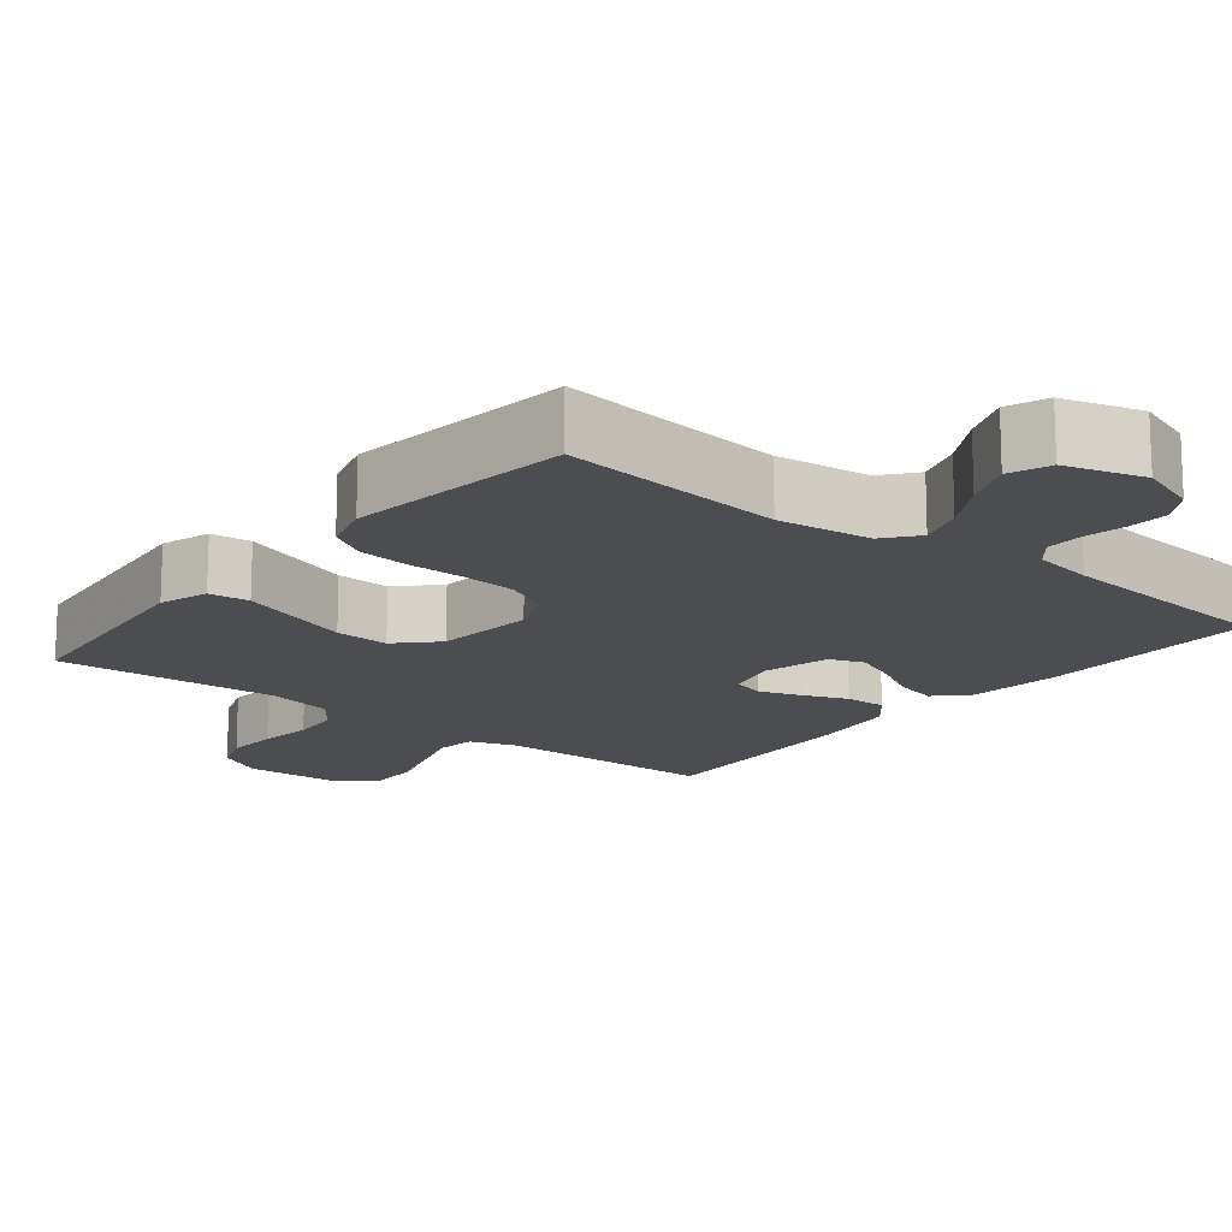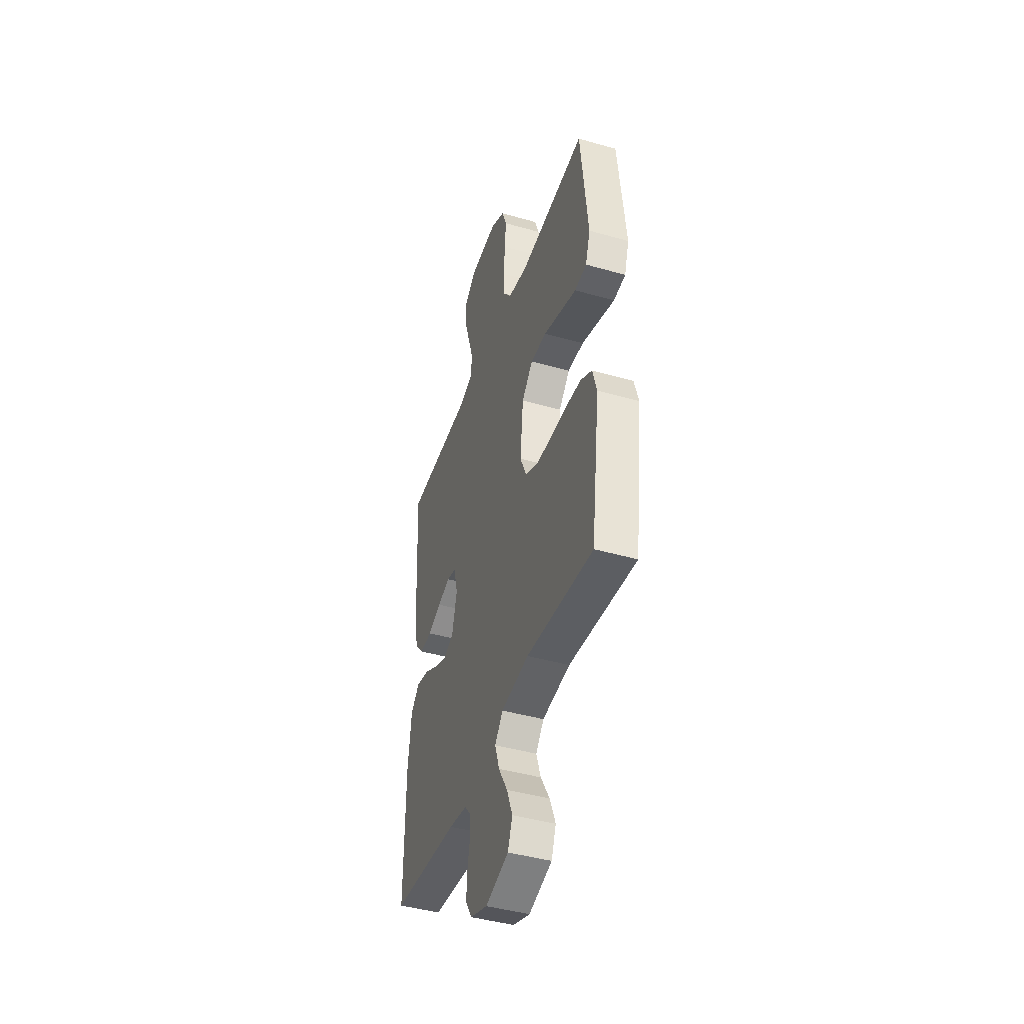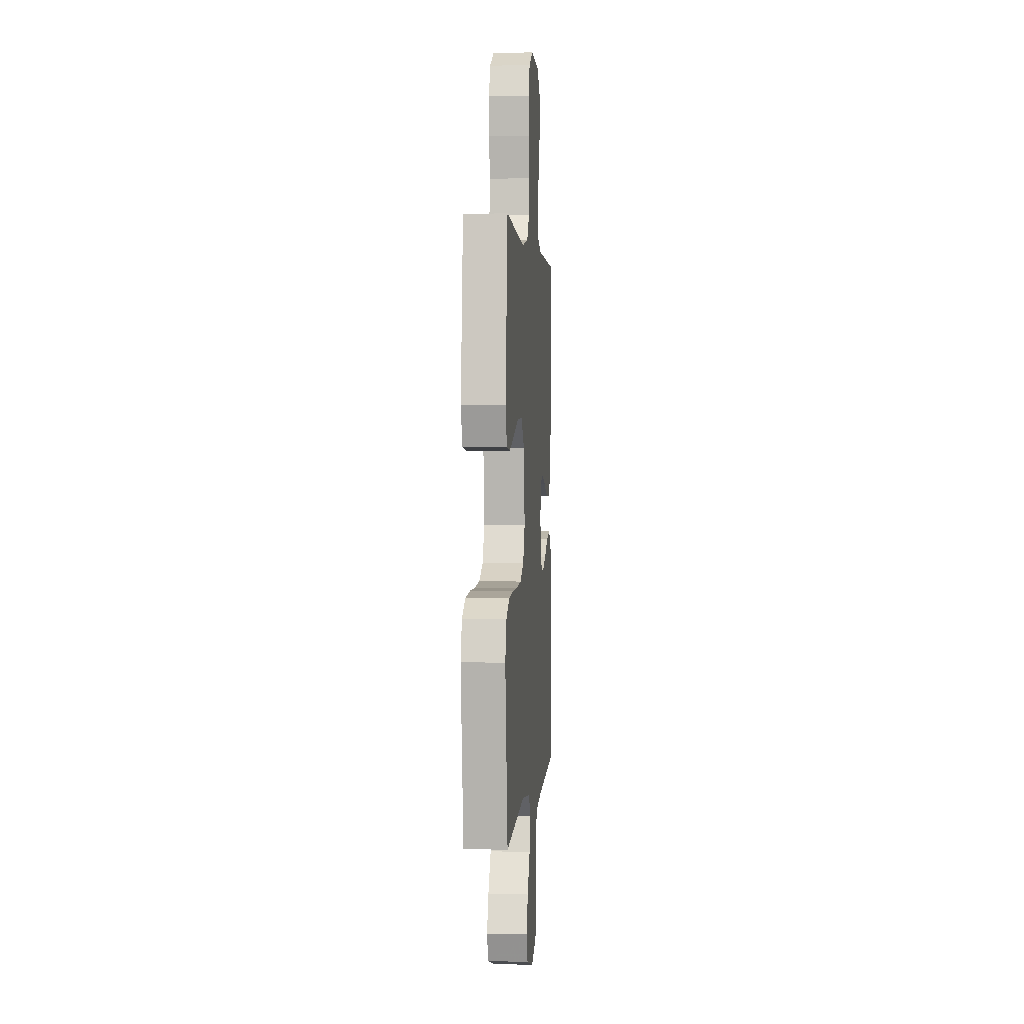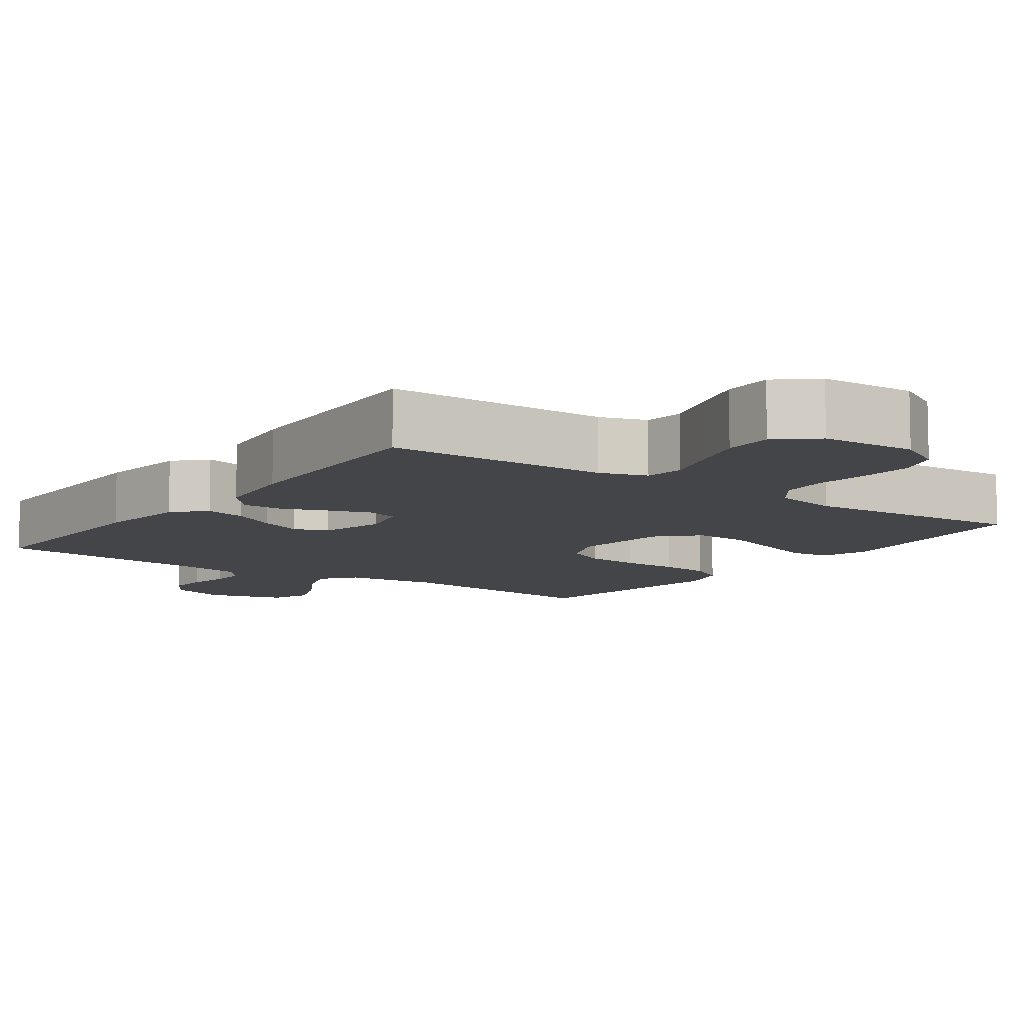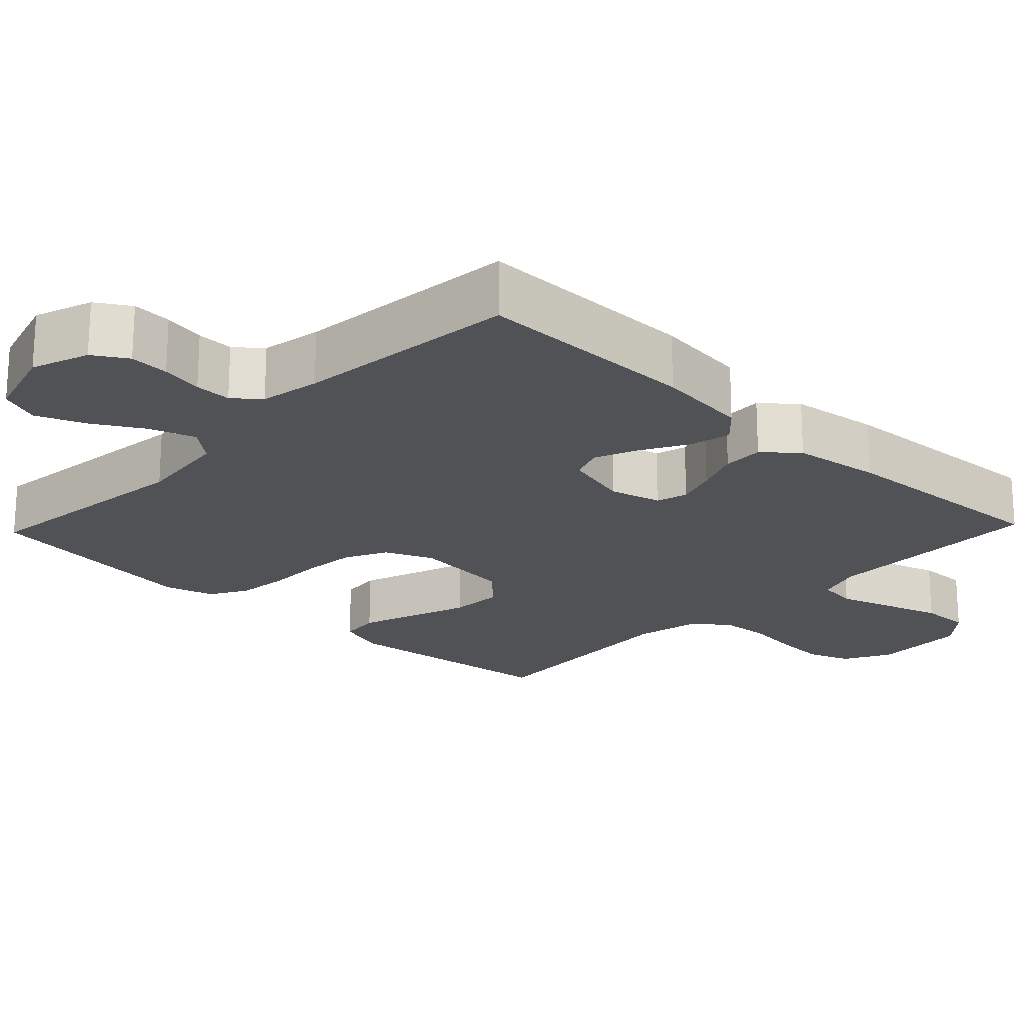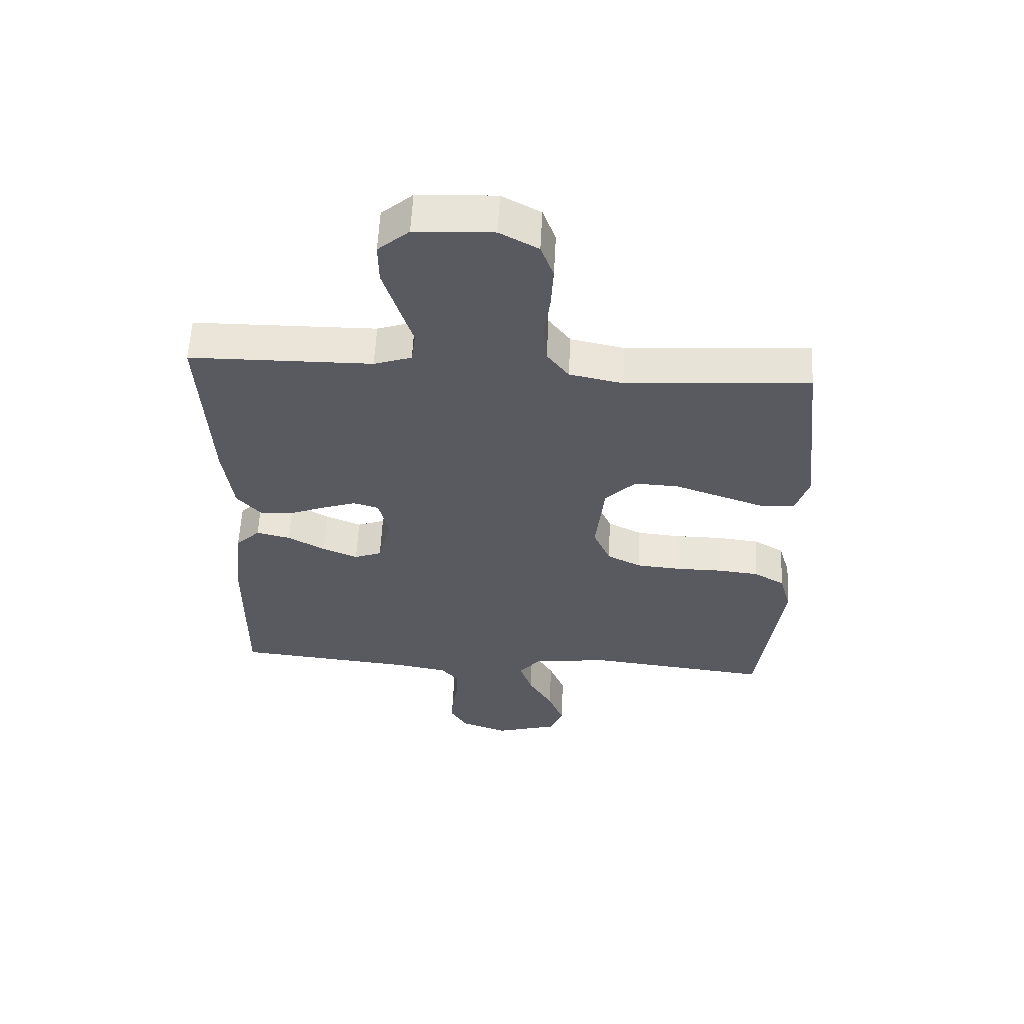
<metadata>
{"format":"obj","ext":"obj","renderer":"f3d","projection":"perspective","resolution":1024,"background":"white","views":[{"elev":-15.7,"azim":141.2,"up":"+Y"},{"elev":-43.5,"azim":71.4,"up":"+Z"},{"elev":1.8,"azim":95.0,"up":"+Z"},{"elev":-9.1,"azim":-35.8,"up":"+Y"},{"elev":-20.9,"azim":-133.7,"up":"+Y"},{"elev":58.1,"azim":2.9,"up":"+Z"}]}
</metadata>
<code>
v -0.5 0.07 0.5
v -0.2 0.07 0.504
v -0.138 0.07 0.525
v -0.131 0.07 0.578
v -0.154 0.07 0.65
v -0.178 0.07 0.726
v -0.179 0.07 0.793
v -0.128 0.07 0.837
v 0 0.07 0.843
v 0.063 0.07 0.809
v 0.084 0.07 0.752
v 0.08 0.07 0.682
v 0.071 0.07 0.609
v 0.076 0.07 0.544
v 0.112 0.07 0.497
v 0.2 0.07 0.479
v 0.5 0.07 0.5
v 0.533 0.07 0.2
v 0.512 0.07 0.135
v 0.458 0.07 0.129
v 0.385 0.07 0.154
v 0.306 0.07 0.181
v 0.234 0.07 0.184
v 0.184 0.07 0.133
v 0.17 0.07 0
v 0.198 0.07 -0.064
v 0.254 0.07 -0.092
v 0.326 0.07 -0.098
v 0.402 0.07 -0.098
v 0.47 0.07 -0.105
v 0.52 0.07 -0.134
v 0.539 0.07 -0.2
v 0.5 0.07 -0.5
v 0.2 0.07 -0.468
v 0.075 0.07 -0.484
v 0.039 0.07 -0.528
v 0.059 0.07 -0.589
v 0.099 0.07 -0.657
v 0.125 0.07 -0.722
v 0.104 0.07 -0.776
v 0 0.07 -0.807
v -0.077 0.07 -0.78
v -0.105 0.07 -0.735
v -0.102 0.07 -0.682
v -0.091 0.07 -0.626
v -0.09 0.07 -0.577
v -0.119 0.07 -0.542
v -0.2 0.07 -0.528
v -0.5 0.07 -0.5
v -0.497 0.07 -0.2
v -0.482 0.07 -0.075
v -0.442 0.07 -0.035
v -0.386 0.07 -0.048
v -0.325 0.07 -0.082
v -0.267 0.07 -0.106
v -0.222 0.07 -0.089
v -0.199 0.07 0
v -0.217 0.07 0.069
v -0.259 0.07 0.081
v -0.314 0.07 0.062
v -0.374 0.07 0.038
v -0.429 0.07 0.036
v -0.468 0.07 0.081
v -0.484 0.07 0.2
v -0.5 0 0.5
v -0.2 0 0.504
v -0.138 0 0.525
v -0.131 0 0.578
v -0.154 0 0.65
v -0.178 0 0.726
v -0.179 0 0.793
v -0.128 0 0.837
v 0 0 0.843
v 0.063 0 0.809
v 0.084 0 0.752
v 0.08 0 0.682
v 0.071 0 0.609
v 0.076 0 0.544
v 0.112 0 0.497
v 0.2 0 0.479
v 0.5 0 0.5
v 0.533 0 0.2
v 0.512 0 0.135
v 0.458 0 0.129
v 0.385 0 0.154
v 0.306 0 0.181
v 0.234 0 0.184
v 0.184 0 0.133
v 0.17 0 0
v 0.198 0 -0.064
v 0.254 0 -0.092
v 0.326 0 -0.098
v 0.402 0 -0.098
v 0.47 0 -0.105
v 0.52 0 -0.134
v 0.539 0 -0.2
v 0.5 0 -0.5
v 0.2 0 -0.468
v 0.075 0 -0.484
v 0.039 0 -0.528
v 0.059 0 -0.589
v 0.099 0 -0.657
v 0.125 0 -0.722
v 0.104 0 -0.776
v 0 0 -0.807
v -0.077 0 -0.78
v -0.105 0 -0.735
v -0.102 0 -0.682
v -0.091 0 -0.626
v -0.09 0 -0.577
v -0.119 0 -0.542
v -0.2 0 -0.528
v -0.5 0 -0.5
v -0.497 0 -0.2
v -0.482 0 -0.075
v -0.442 0 -0.035
v -0.386 0 -0.048
v -0.325 0 -0.082
v -0.267 0 -0.106
v -0.222 0 -0.089
v -0.199 0 0
v -0.217 0 0.069
v -0.259 0 0.081
v -0.314 0 0.062
v -0.374 0 0.038
v -0.429 0 0.036
v -0.468 0 0.081
v -0.484 0 0.2
f 63 64 1 2
f 60 61 62 63
f 59 60 63 2
f 58 59 2 3
f 57 58 3
f 51 52 53 54
f 51 54 55
f 48 49 50 51
f 47 48 51 55
f 46 47 55 56
f 42 43 44 45
f 42 45 46
f 41 42 46
f 37 38 39 40
f 36 37 40 41
f 31 32 33 34
f 31 34 35
f 28 29 30 31
f 27 28 31 35
f 26 27 35 36
f 18 19 20 21
f 16 17 18 21
f 15 16 21 22
f 14 15 22 23
f 10 11 12 13
f 8 9 10 13
f 8 13 14
f 4 5 6 7
f 4 7 8 14
f 57 3 4 14
f 36 41 46 56
f 25 26 36 56
f 24 25 56 57
f 14 23 24 57
f 66 65 128 127
f 127 126 125 124
f 66 127 124 123
f 67 66 123 122
f 67 122 121
f 118 117 116 115
f 119 118 115
f 115 114 113 112
f 119 115 112 111
f 120 119 111 110
f 109 108 107 106
f 110 109 106
f 110 106 105
f 104 103 102 101
f 105 104 101 100
f 98 97 96 95
f 99 98 95
f 95 94 93 92
f 99 95 92 91
f 100 99 91 90
f 85 84 83 82
f 85 82 81 80
f 86 85 80 79
f 87 86 79 78
f 77 76 75 74
f 77 74 73 72
f 78 77 72
f 71 70 69 68
f 78 72 71 68
f 78 68 67 121
f 120 110 105 100
f 120 100 90 89
f 121 120 89 88
f 121 88 87 78
f 1 65 66 2
f 2 66 67 3
f 3 67 68 4
f 4 68 69 5
f 5 69 70 6
f 6 70 71 7
f 7 71 72 8
f 8 72 73 9
f 9 73 74 10
f 10 74 75 11
f 11 75 76 12
f 12 76 77 13
f 13 77 78 14
f 14 78 79 15
f 15 79 80 16
f 16 80 81 17
f 17 81 82 18
f 18 82 83 19
f 19 83 84 20
f 20 84 85 21
f 21 85 86 22
f 22 86 87 23
f 23 87 88 24
f 24 88 89 25
f 25 89 90 26
f 26 90 91 27
f 27 91 92 28
f 28 92 93 29
f 29 93 94 30
f 30 94 95 31
f 31 95 96 32
f 32 96 97 33
f 33 97 98 34
f 34 98 99 35
f 35 99 100 36
f 36 100 101 37
f 37 101 102 38
f 38 102 103 39
f 39 103 104 40
f 40 104 105 41
f 41 105 106 42
f 42 106 107 43
f 43 107 108 44
f 44 108 109 45
f 45 109 110 46
f 46 110 111 47
f 47 111 112 48
f 48 112 113 49
f 49 113 114 50
f 50 114 115 51
f 51 115 116 52
f 52 116 117 53
f 53 117 118 54
f 54 118 119 55
f 55 119 120 56
f 56 120 121 57
f 57 121 122 58
f 58 122 123 59
f 59 123 124 60
f 60 124 125 61
f 61 125 126 62
f 62 126 127 63
f 63 127 128 64
f 64 128 65 1

</code>
